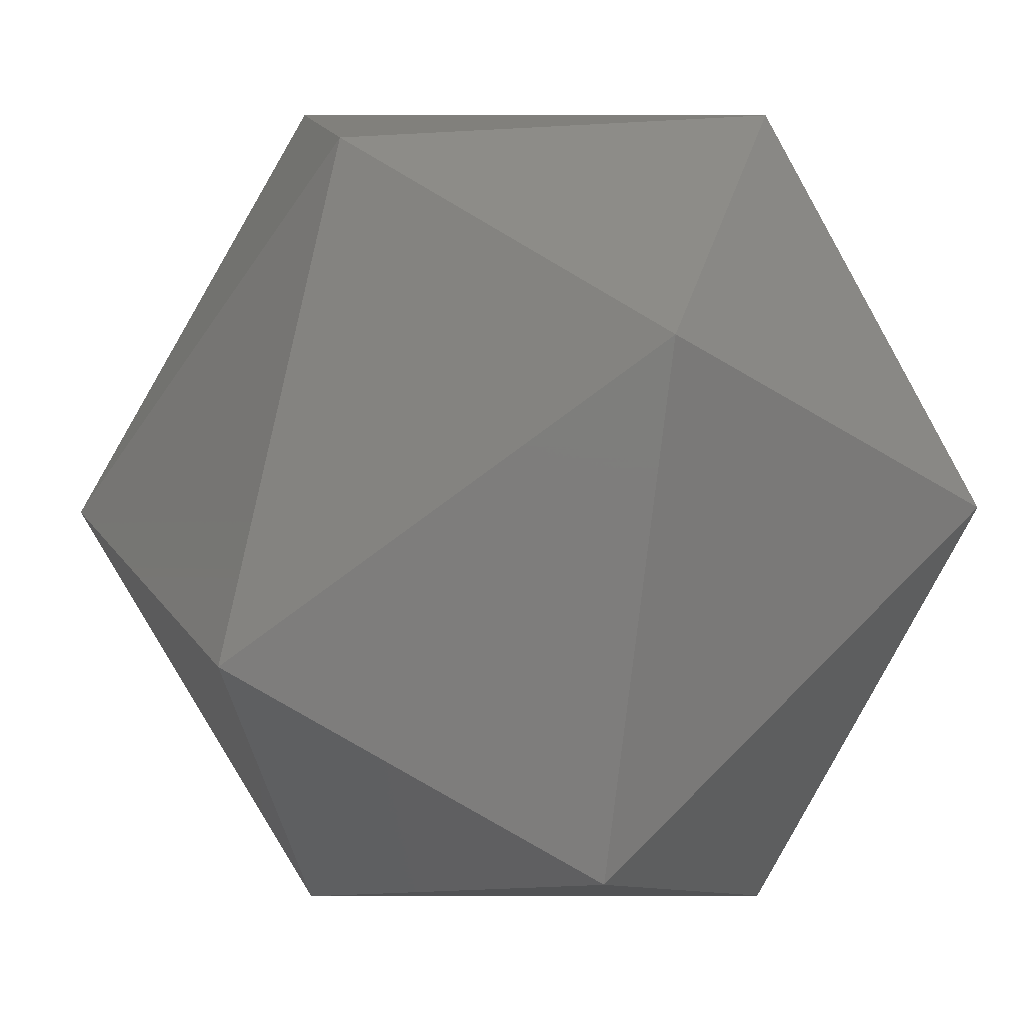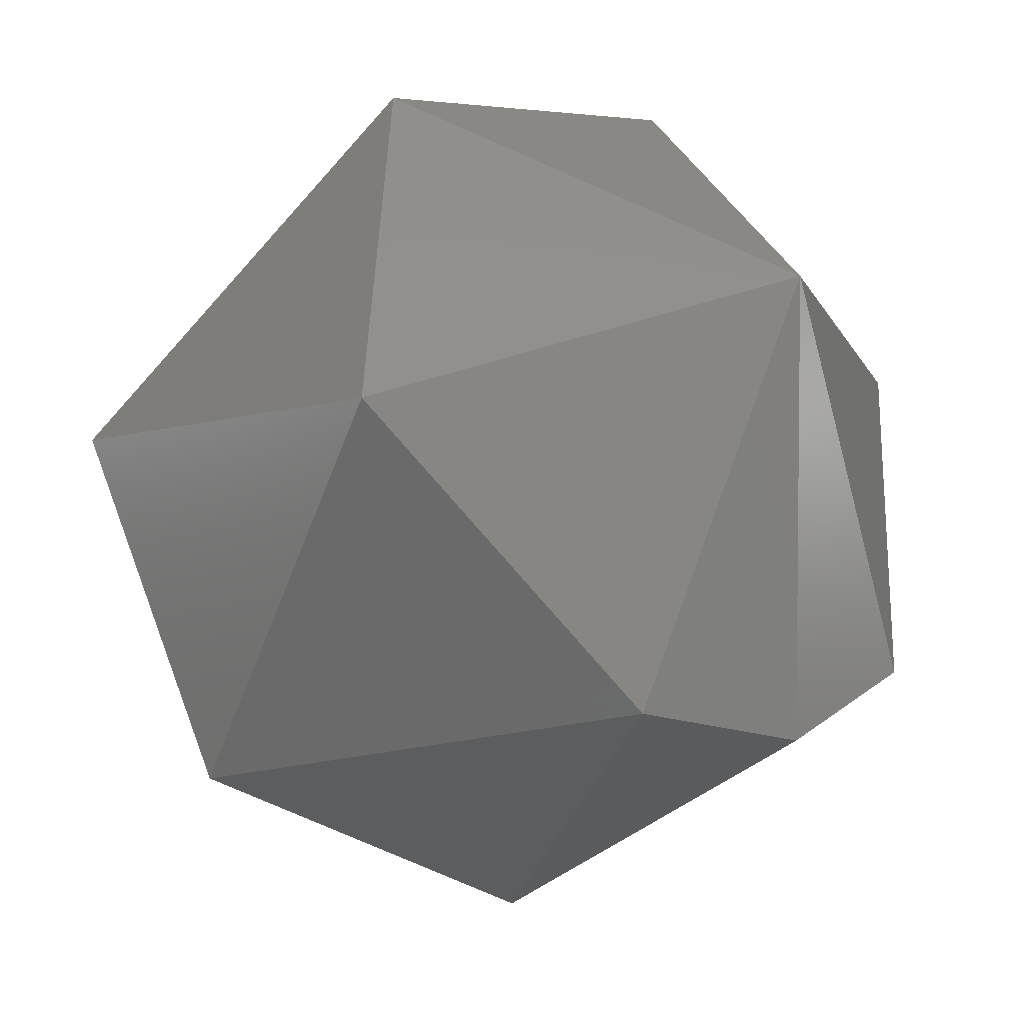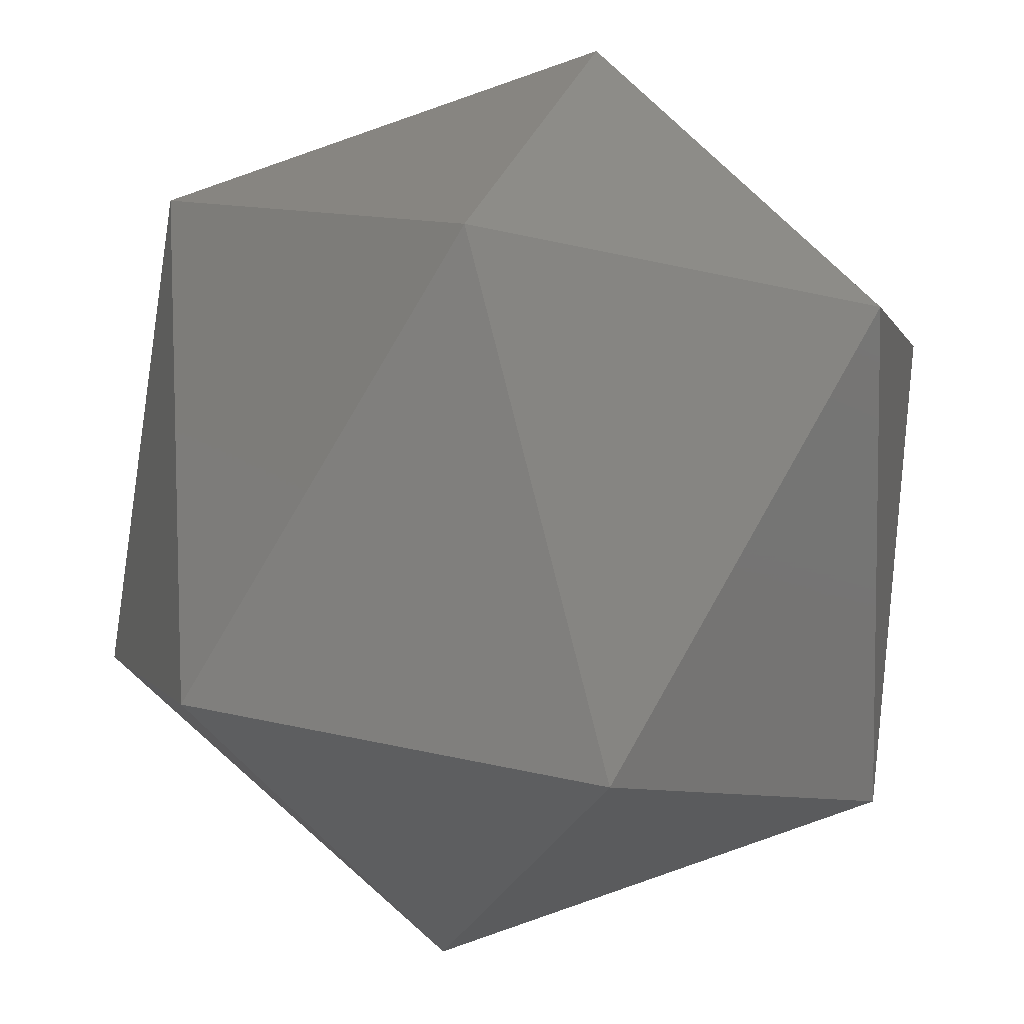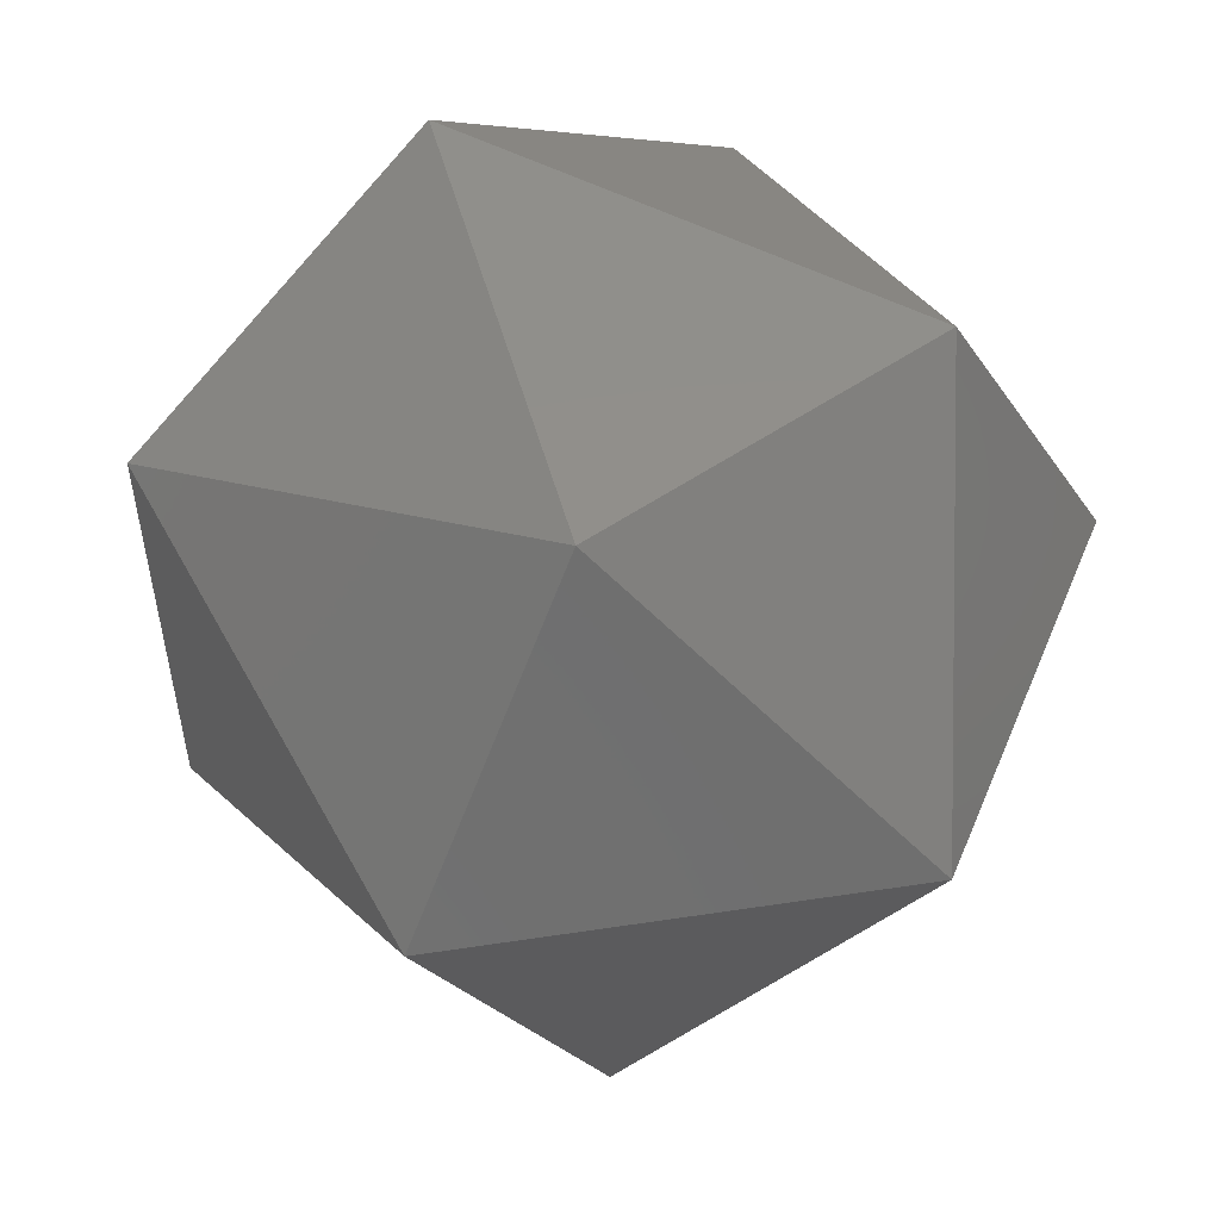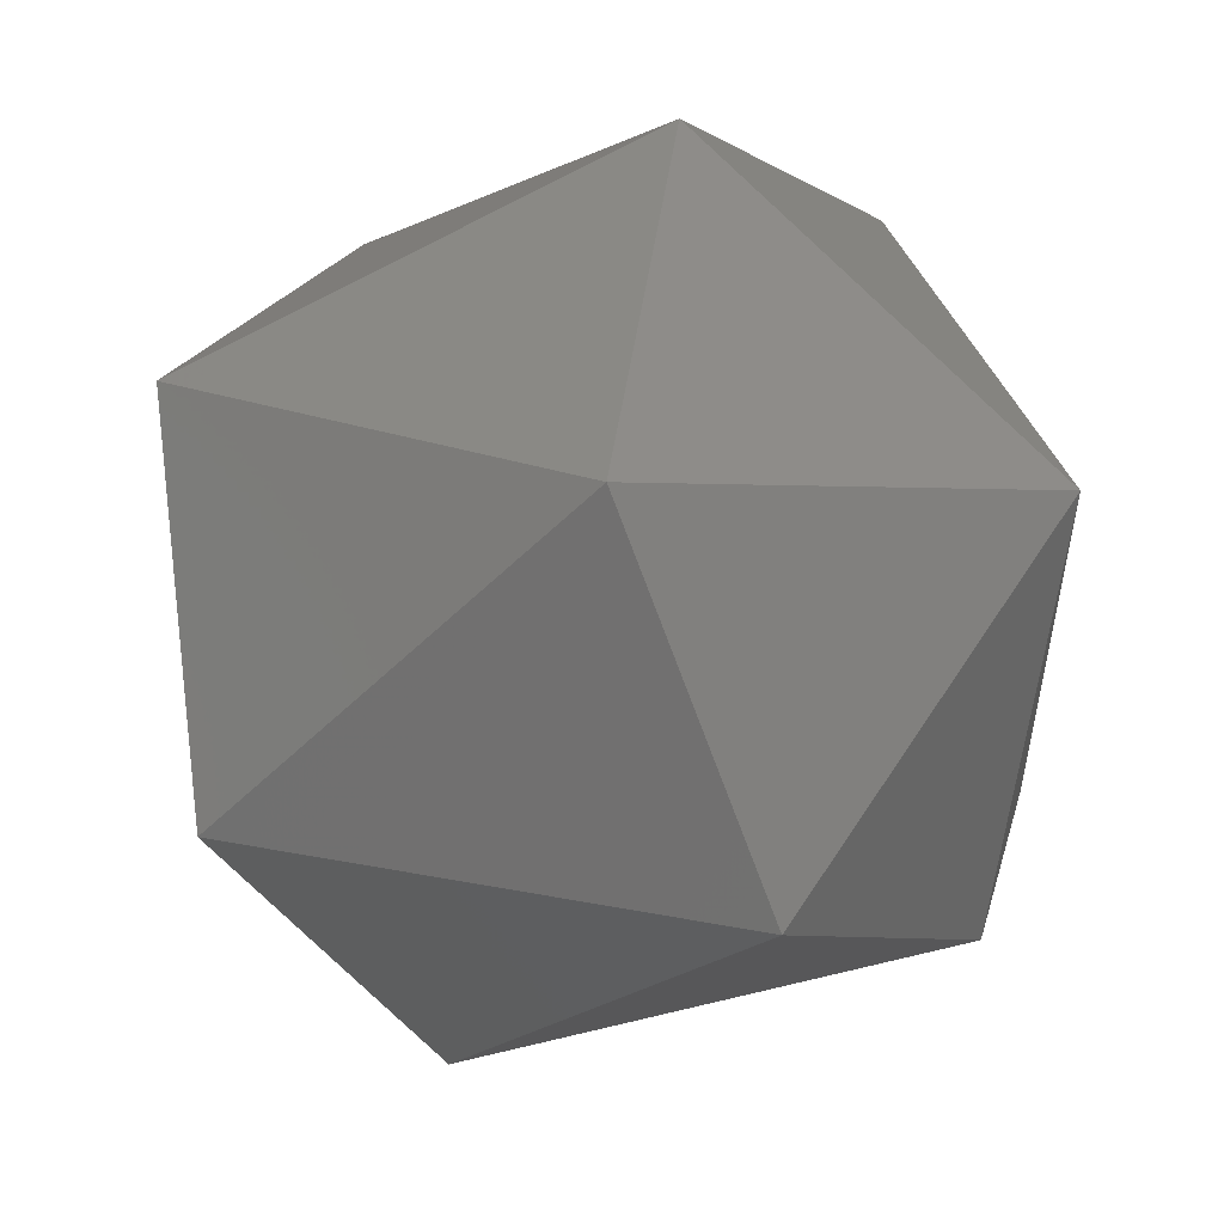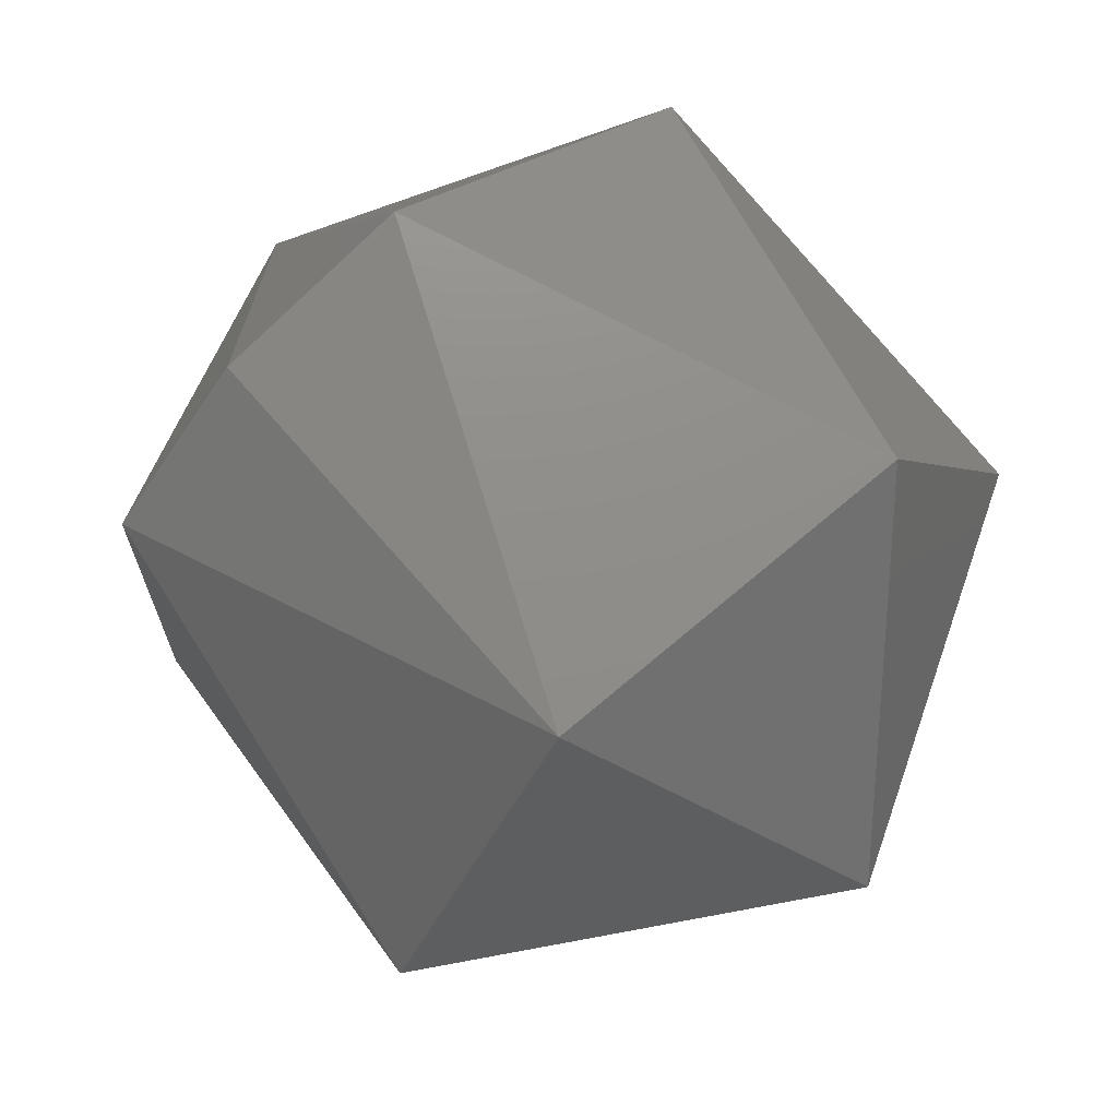
<metadata>
{"format":"stl","ext":"stl","renderer":"f3d","projection":"perspective","resolution":1024,"background":"white","views":[{"elev":6.5,"azim":-90.4,"up":"+Y"},{"elev":4.3,"azim":134.8,"up":"+Z"},{"elev":-28.1,"azim":-19.6,"up":"+Y"},{"elev":3.9,"azim":-45.8,"up":"+Z"},{"elev":53.4,"azim":98.8,"up":"+Z"},{"elev":-69.5,"azim":-131.2,"up":"+Z"}]}
</metadata>
<code>
# stl→obj: 15 verts, 28 faces
v -0.2821 -0.1122 0.8459
v -0.2832 -0.1142 0.8444
v -0.2832 -0.1121 0.8457
v -0.2832 -0.1121 0.8481
v -0.281 -0.1132 0.8475
v -0.2821 -0.1141 0.8491
v -0.2842 -0.1141 0.8491
v -0.2813 -0.1147 0.8454
v -0.2832 -0.1163 0.8457
v -0.2853 -0.1132 0.8475
v -0.2813 -0.1158 0.8472
v -0.2842 -0.1122 0.8459
v -0.2832 -0.1163 0.8481
v -0.285 -0.1158 0.8472
v -0.285 -0.1147 0.8454
f 1 2 3
f 1 3 4
f 5 1 4
f 6 5 4
f 7 4 4
f 7 6 4
f 8 9 2
f 8 1 5
f 8 2 1
f 10 7 4
f 11 5 6
f 11 8 5
f 11 9 8
f 12 3 2
f 12 4 3
f 12 10 4
f 13 9 9
f 13 11 6
f 13 6 7
f 13 9 11
f 14 7 10
f 14 9 13
f 14 13 7
f 15 2 9
f 15 9 14
f 15 12 2
f 15 10 12
f 15 14 10

</code>
